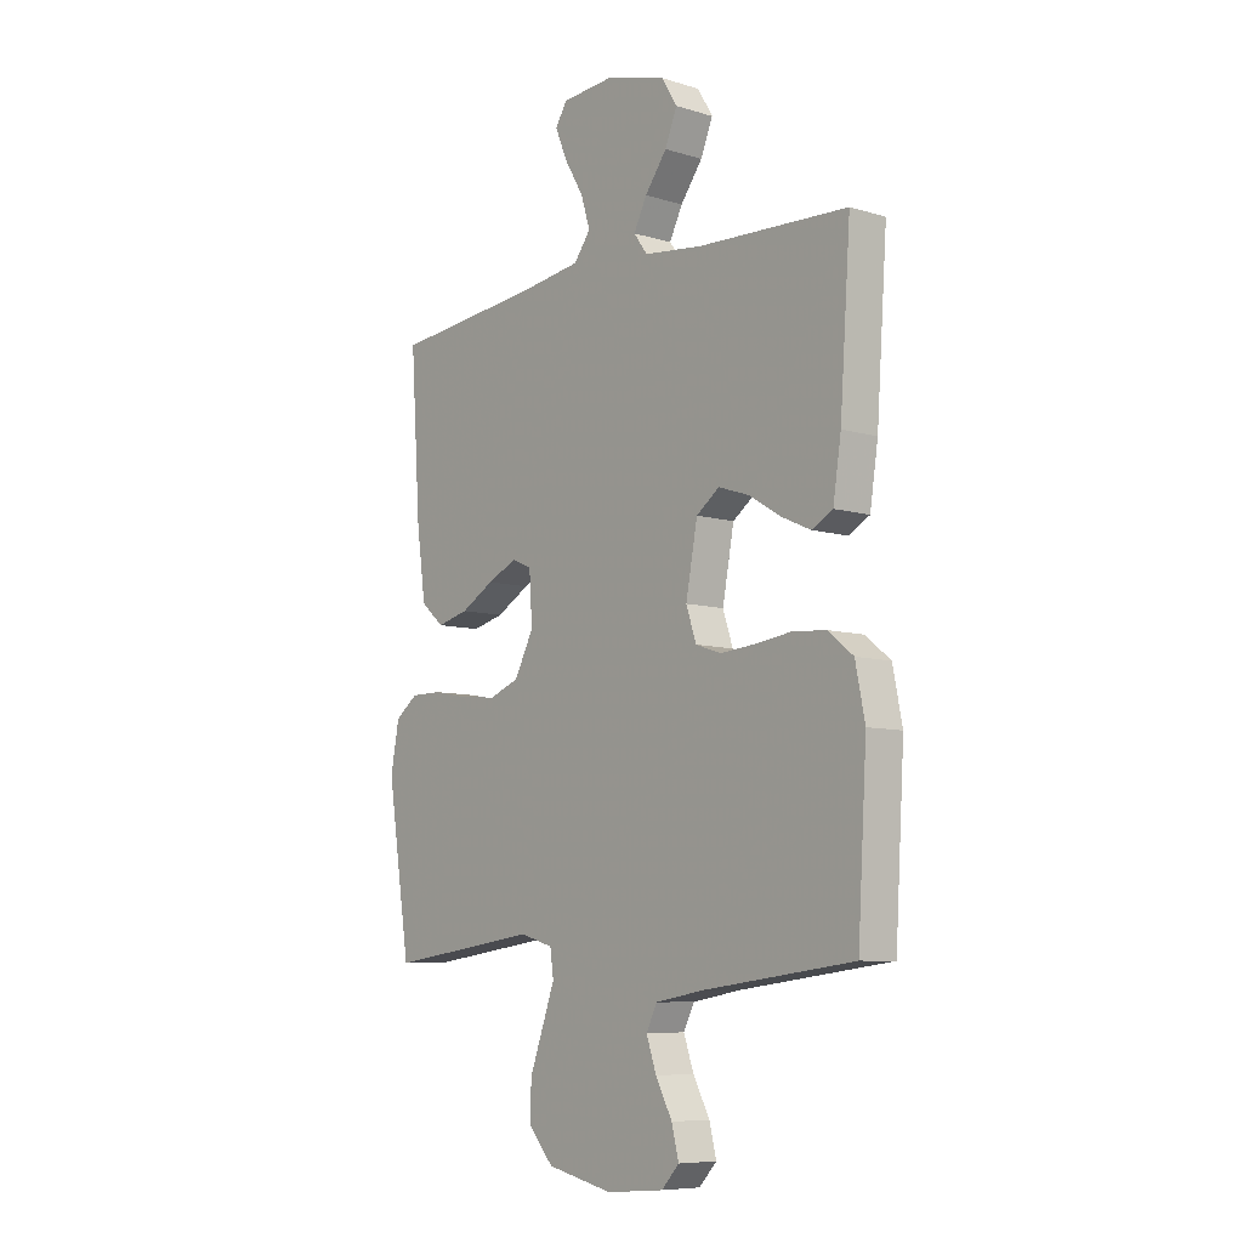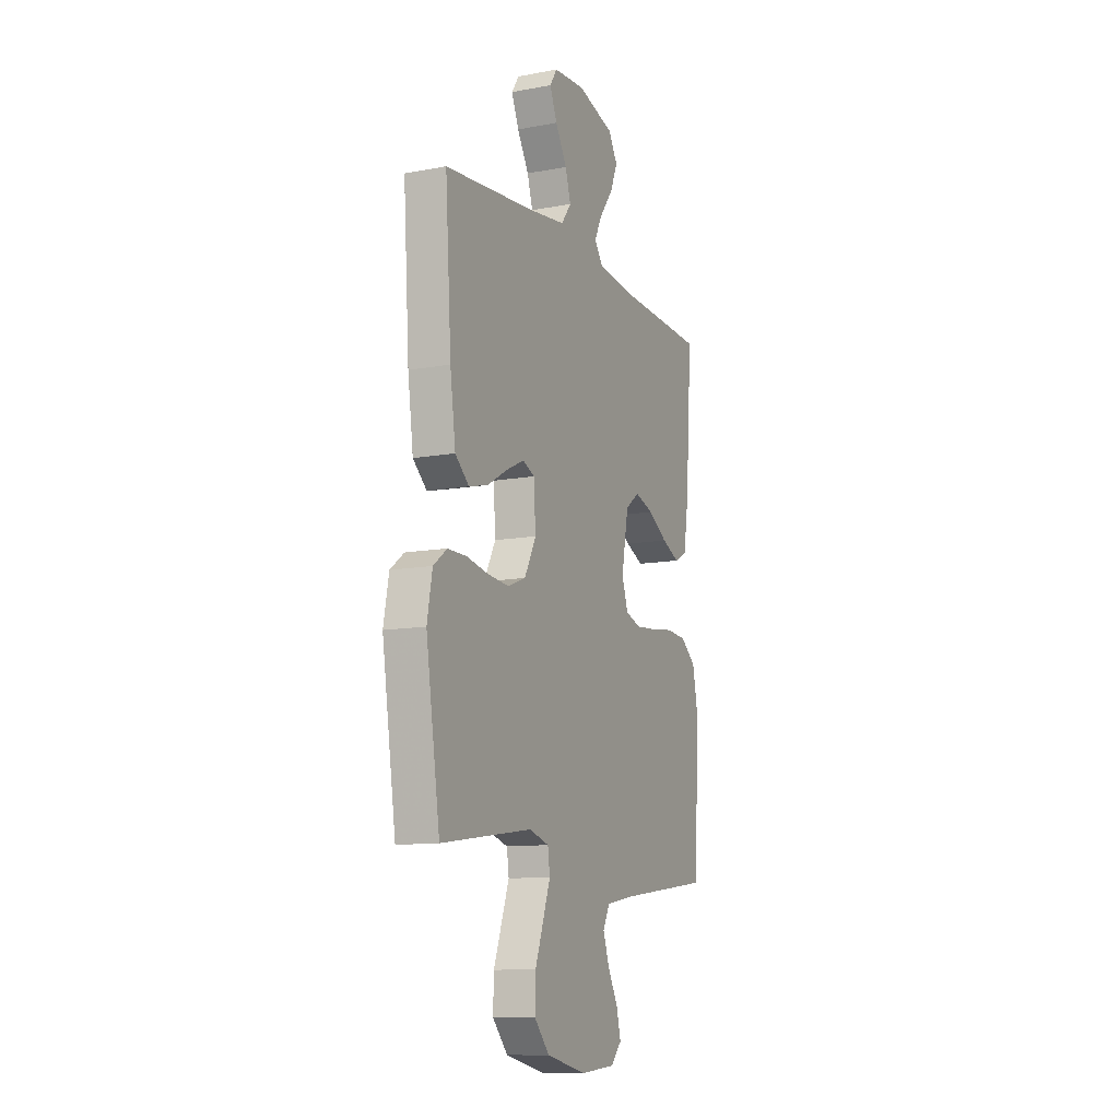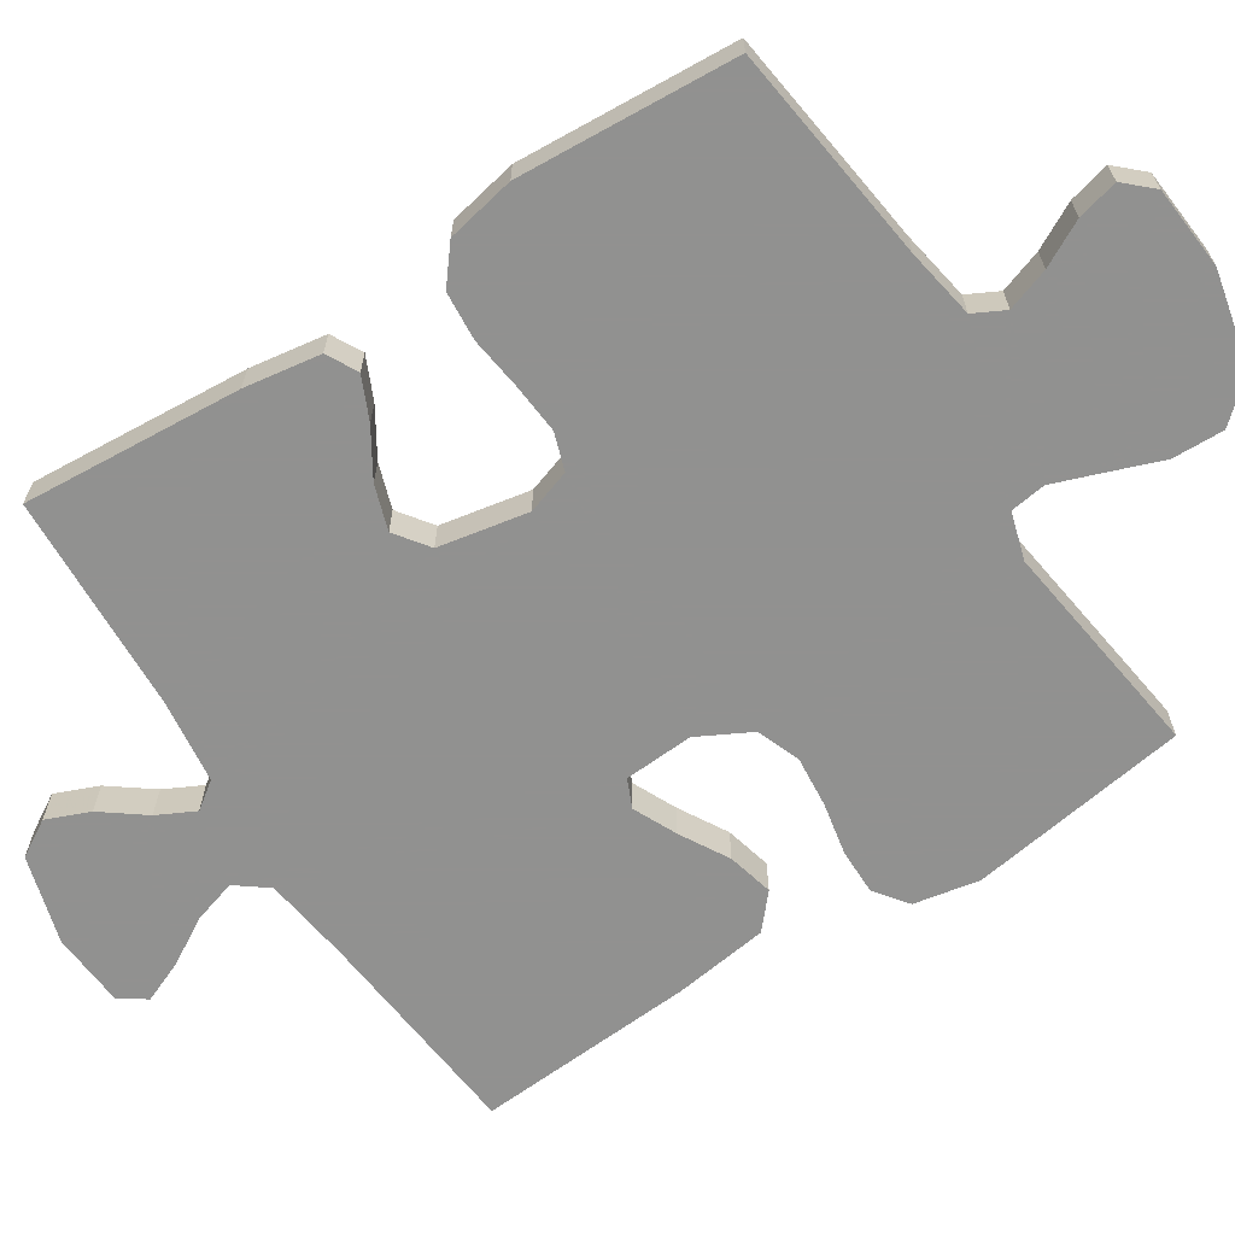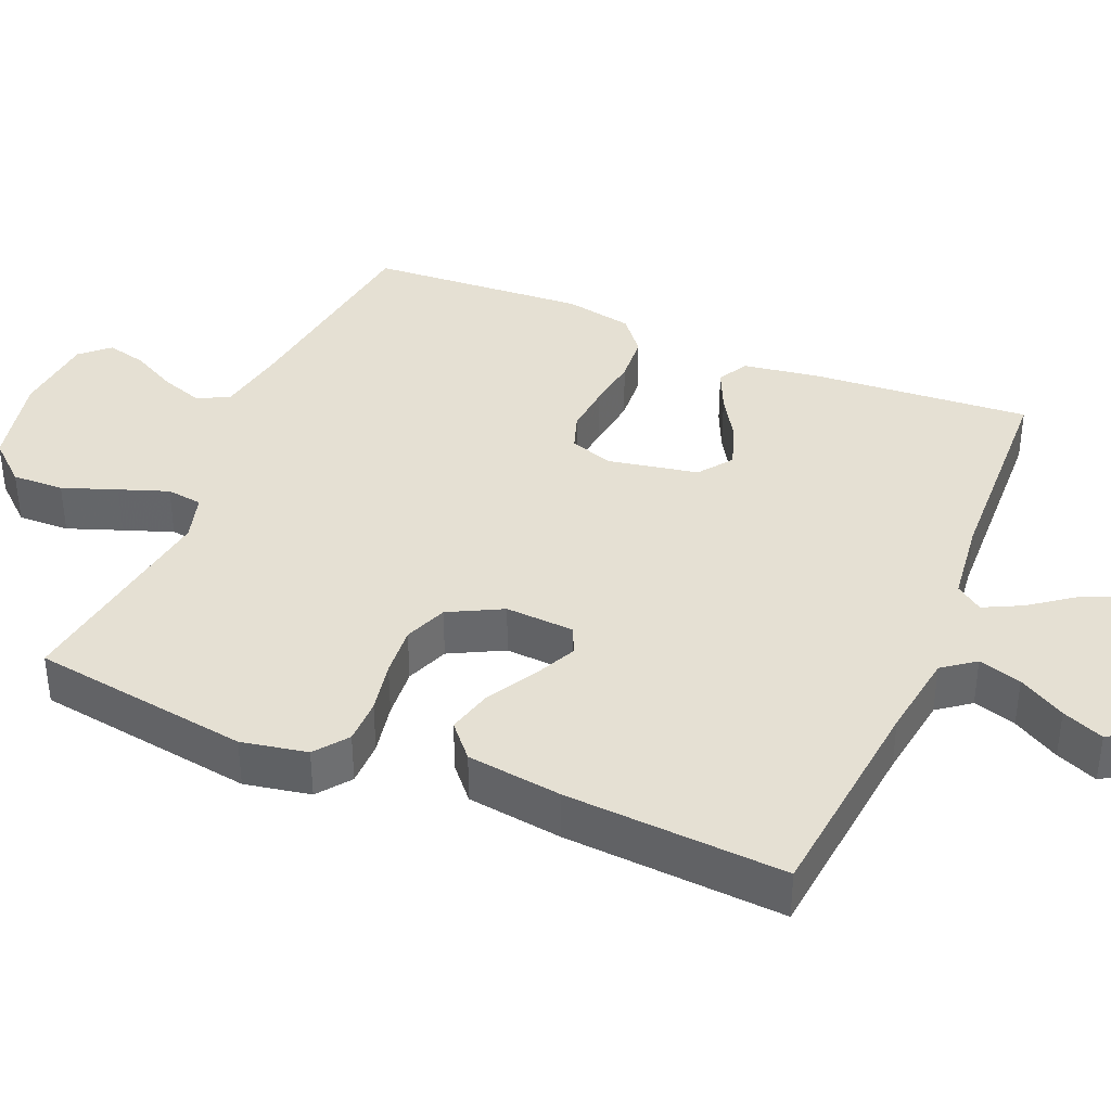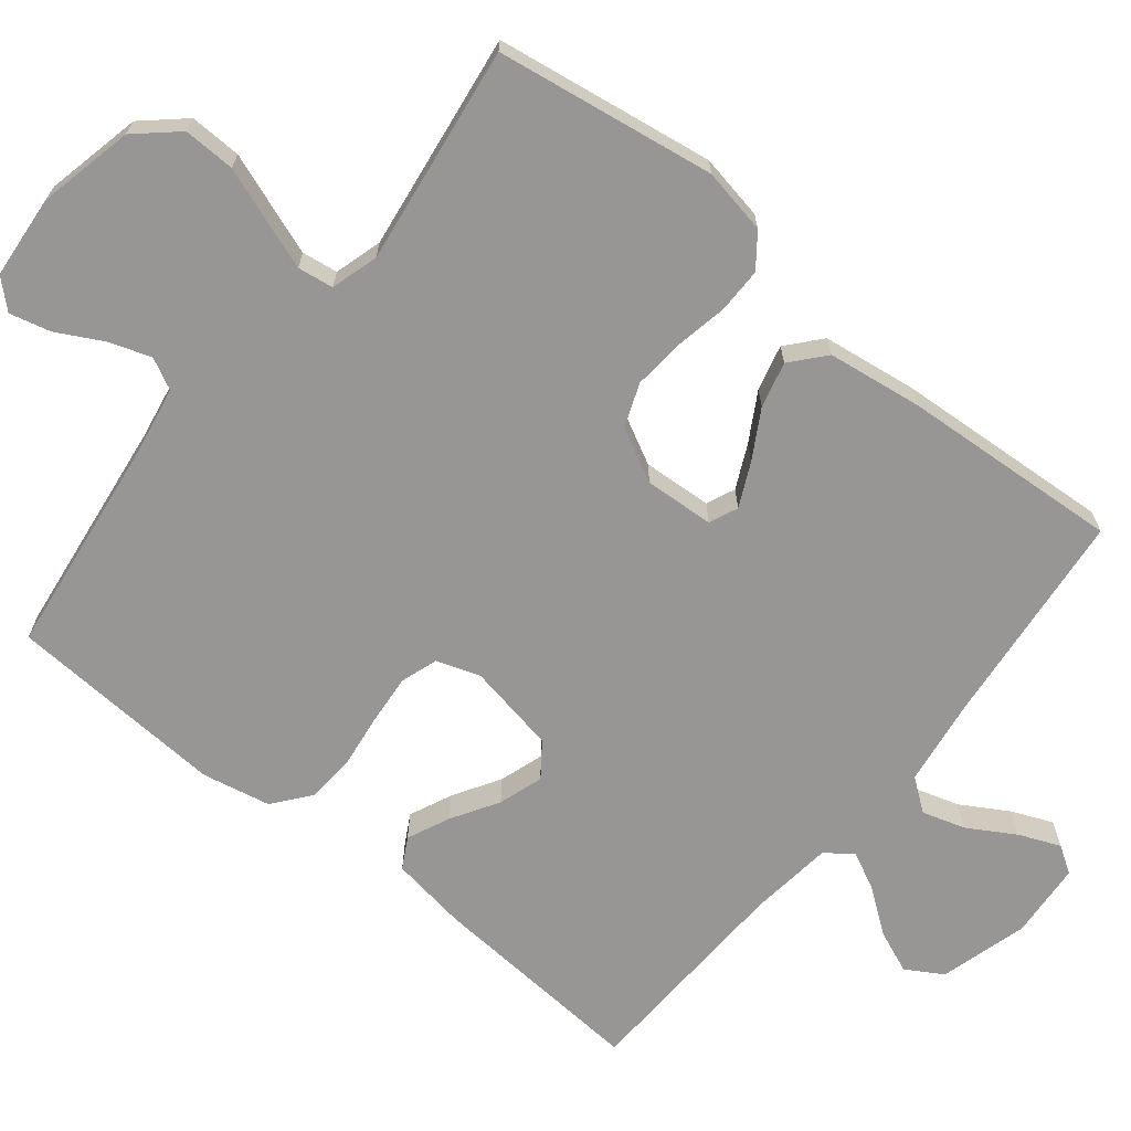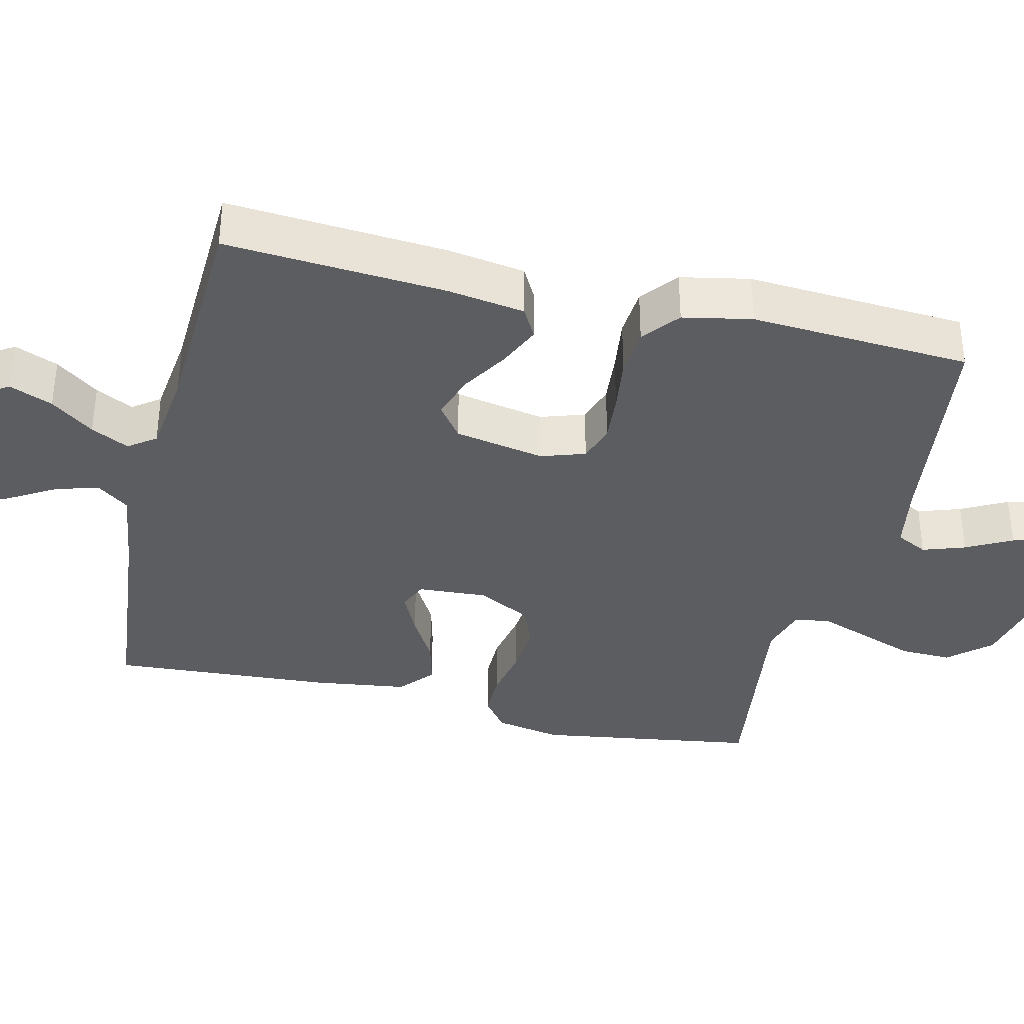
<metadata>
{"format":"obj","ext":"obj","renderer":"f3d","projection":"perspective","resolution":1024,"background":"white","views":[{"elev":-7.8,"azim":49.8,"up":"+Z"},{"elev":-11.4,"azim":-65.7,"up":"+Z"},{"elev":-66.0,"azim":122.6,"up":"+Y"},{"elev":38.0,"azim":-67.2,"up":"+Y"},{"elev":-67.9,"azim":-128.9,"up":"+Y"},{"elev":-36.4,"azim":76.5,"up":"+Y"}]}
</metadata>
<code>
v -0.5 0.07 0.5
v -0.2 0.07 0.531
v -0.081 0.07 0.548
v -0.048 0.07 0.592
v -0.066 0.07 0.651
v -0.104 0.07 0.715
v -0.128 0.07 0.772
v -0.104 0.07 0.809
v 0 0.07 0.817
v 0.121 0.07 0.783
v 0.151 0.07 0.733
v 0.127 0.07 0.674
v 0.083 0.07 0.615
v 0.057 0.07 0.563
v 0.084 0.07 0.526
v 0.2 0.07 0.512
v 0.5 0.07 0.5
v 0.479 0.07 0.2
v 0.463 0.07 0.095
v 0.421 0.07 0.072
v 0.363 0.07 0.098
v 0.299 0.07 0.137
v 0.238 0.07 0.157
v 0.192 0.07 0.123
v 0.169 0.07 0
v 0.189 0.07 -0.06
v 0.24 0.07 -0.077
v 0.308 0.07 -0.071
v 0.382 0.07 -0.061
v 0.449 0.07 -0.066
v 0.499 0.07 -0.106
v 0.518 0.07 -0.2
v 0.5 0.07 -0.5
v 0.2 0.07 -0.539
v 0.104 0.07 -0.556
v 0.082 0.07 -0.599
v 0.102 0.07 -0.657
v 0.135 0.07 -0.719
v 0.149 0.07 -0.775
v 0.114 0.07 -0.813
v 0 0.07 -0.823
v -0.131 0.07 -0.794
v -0.181 0.07 -0.738
v -0.179 0.07 -0.667
v -0.152 0.07 -0.593
v -0.128 0.07 -0.526
v -0.135 0.07 -0.477
v -0.2 0.07 -0.458
v -0.5 0.07 -0.5
v -0.546 0.07 -0.2
v -0.529 0.07 -0.11
v -0.484 0.07 -0.076
v -0.422 0.07 -0.076
v -0.35 0.07 -0.09
v -0.28 0.07 -0.096
v -0.221 0.07 -0.073
v -0.183 0.07 0
v -0.189 0.07 0.095
v -0.228 0.07 0.112
v -0.287 0.07 0.084
v -0.353 0.07 0.046
v -0.416 0.07 0.03
v -0.462 0.07 0.07
v -0.48 0.07 0.2
v -0.5 0 0.5
v -0.2 0 0.531
v -0.081 0 0.548
v -0.048 0 0.592
v -0.066 0 0.651
v -0.104 0 0.715
v -0.128 0 0.772
v -0.104 0 0.809
v 0 0 0.817
v 0.121 0 0.783
v 0.151 0 0.733
v 0.127 0 0.674
v 0.083 0 0.615
v 0.057 0 0.563
v 0.084 0 0.526
v 0.2 0 0.512
v 0.5 0 0.5
v 0.479 0 0.2
v 0.463 0 0.095
v 0.421 0 0.072
v 0.363 0 0.098
v 0.299 0 0.137
v 0.238 0 0.157
v 0.192 0 0.123
v 0.169 0 0
v 0.189 0 -0.06
v 0.24 0 -0.077
v 0.308 0 -0.071
v 0.382 0 -0.061
v 0.449 0 -0.066
v 0.499 0 -0.106
v 0.518 0 -0.2
v 0.5 0 -0.5
v 0.2 0 -0.539
v 0.104 0 -0.556
v 0.082 0 -0.599
v 0.102 0 -0.657
v 0.135 0 -0.719
v 0.149 0 -0.775
v 0.114 0 -0.813
v 0 0 -0.823
v -0.131 0 -0.794
v -0.181 0 -0.738
v -0.179 0 -0.667
v -0.152 0 -0.593
v -0.128 0 -0.526
v -0.135 0 -0.477
v -0.2 0 -0.458
v -0.5 0 -0.5
v -0.546 0 -0.2
v -0.529 0 -0.11
v -0.484 0 -0.076
v -0.422 0 -0.076
v -0.35 0 -0.09
v -0.28 0 -0.096
v -0.221 0 -0.073
v -0.183 0 0
v -0.189 0 0.095
v -0.228 0 0.112
v -0.287 0 0.084
v -0.353 0 0.046
v -0.416 0 0.03
v -0.462 0 0.07
v -0.48 0 0.2
f 64 1 2
f 63 64 2
f 62 63 2
f 61 62 2
f 60 61 2
f 59 60 2 3
f 58 59 3 4
f 57 58 4
f 52 53 54
f 51 52 54
f 50 51 54
f 49 50 54
f 48 49 54
f 47 48 54 55
f 43 44 45
f 42 43 45
f 41 42 45
f 40 41 45
f 39 40 45
f 38 39 45
f 37 38 45
f 36 37 45 46
f 35 36 46 47
f 32 33 34
f 31 32 34
f 30 31 34
f 29 30 34
f 28 29 34
f 34 35 47
f 28 34 47
f 27 28 47
f 20 21 22
f 19 20 22
f 18 19 22
f 17 18 22
f 16 17 22
f 15 16 22 23
f 14 15 23 24
f 11 12 13
f 10 11 13
f 9 10 13
f 8 9 13
f 7 8 13
f 6 7 13
f 5 6 13
f 4 5 13 14
f 14 24 25
f 4 14 25
f 57 4 25
f 47 55 56
f 27 47 56
f 26 27 56
f 25 26 56 57
f 66 65 128
f 66 128 127
f 66 127 126
f 66 126 125
f 66 125 124
f 67 66 124 123
f 68 67 123 122
f 68 122 121
f 118 117 116
f 118 116 115
f 118 115 114
f 118 114 113
f 118 113 112
f 119 118 112 111
f 109 108 107
f 109 107 106
f 109 106 105
f 109 105 104
f 109 104 103
f 109 103 102
f 109 102 101
f 110 109 101 100
f 111 110 100 99
f 98 97 96
f 98 96 95
f 98 95 94
f 98 94 93
f 98 93 92
f 111 99 98
f 111 98 92
f 111 92 91
f 86 85 84
f 86 84 83
f 86 83 82
f 86 82 81
f 86 81 80
f 87 86 80 79
f 88 87 79 78
f 77 76 75
f 77 75 74
f 77 74 73
f 77 73 72
f 77 72 71
f 77 71 70
f 77 70 69
f 78 77 69 68
f 89 88 78
f 89 78 68
f 89 68 121
f 120 119 111
f 120 111 91
f 120 91 90
f 121 120 90 89
f 1 65 66 2
f 2 66 67 3
f 3 67 68 4
f 4 68 69 5
f 5 69 70 6
f 6 70 71 7
f 7 71 72 8
f 8 72 73 9
f 9 73 74 10
f 10 74 75 11
f 11 75 76 12
f 12 76 77 13
f 13 77 78 14
f 14 78 79 15
f 15 79 80 16
f 16 80 81 17
f 17 81 82 18
f 18 82 83 19
f 19 83 84 20
f 20 84 85 21
f 21 85 86 22
f 22 86 87 23
f 23 87 88 24
f 24 88 89 25
f 25 89 90 26
f 26 90 91 27
f 27 91 92 28
f 28 92 93 29
f 29 93 94 30
f 30 94 95 31
f 31 95 96 32
f 32 96 97 33
f 33 97 98 34
f 34 98 99 35
f 35 99 100 36
f 36 100 101 37
f 37 101 102 38
f 38 102 103 39
f 39 103 104 40
f 40 104 105 41
f 41 105 106 42
f 42 106 107 43
f 43 107 108 44
f 44 108 109 45
f 45 109 110 46
f 46 110 111 47
f 47 111 112 48
f 48 112 113 49
f 49 113 114 50
f 50 114 115 51
f 51 115 116 52
f 52 116 117 53
f 53 117 118 54
f 54 118 119 55
f 55 119 120 56
f 56 120 121 57
f 57 121 122 58
f 58 122 123 59
f 59 123 124 60
f 60 124 125 61
f 61 125 126 62
f 62 126 127 63
f 63 127 128 64
f 64 128 65 1

</code>
